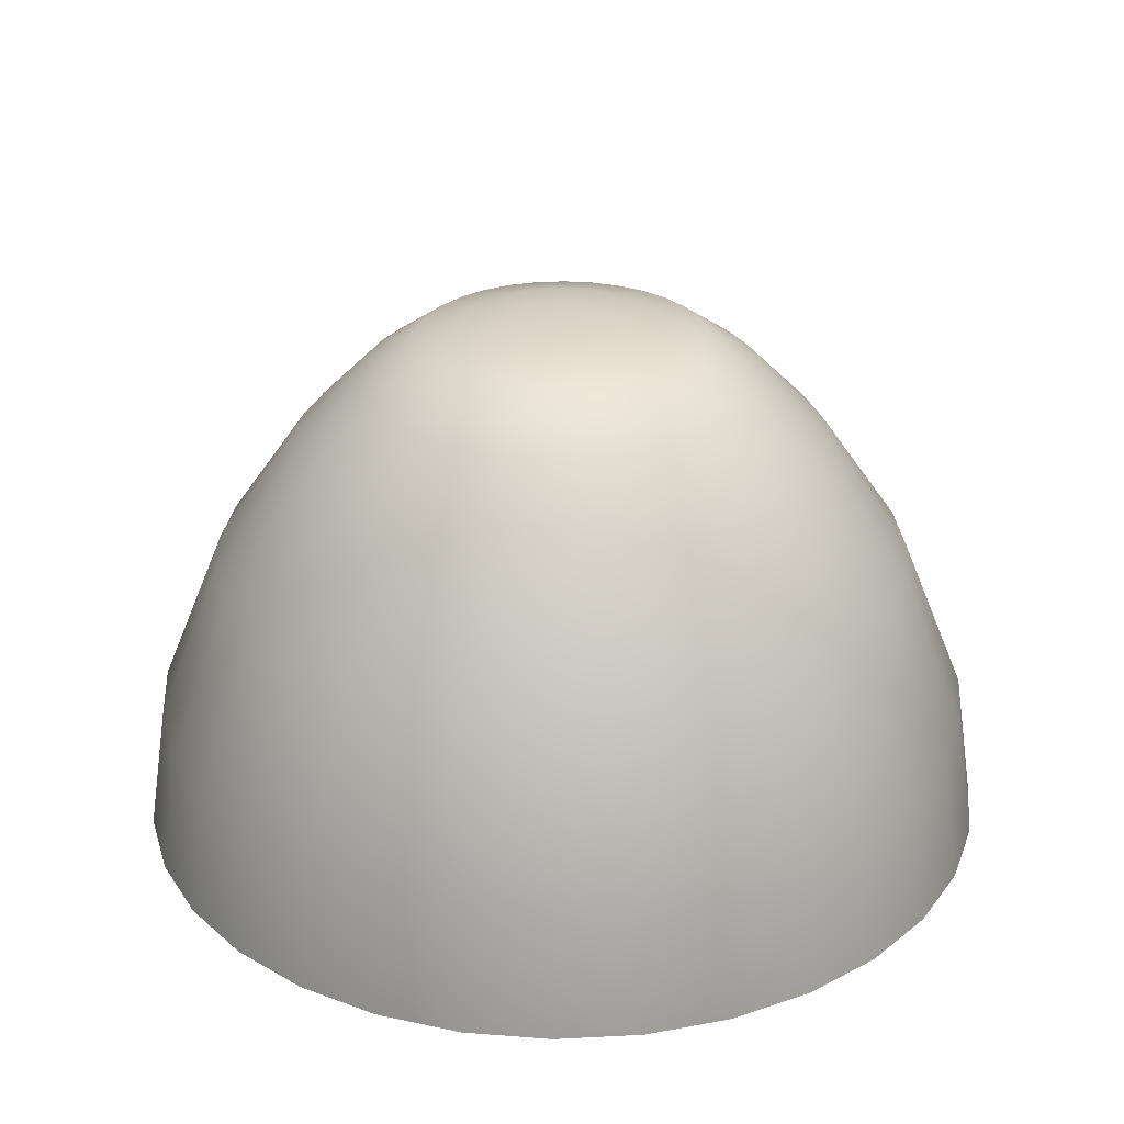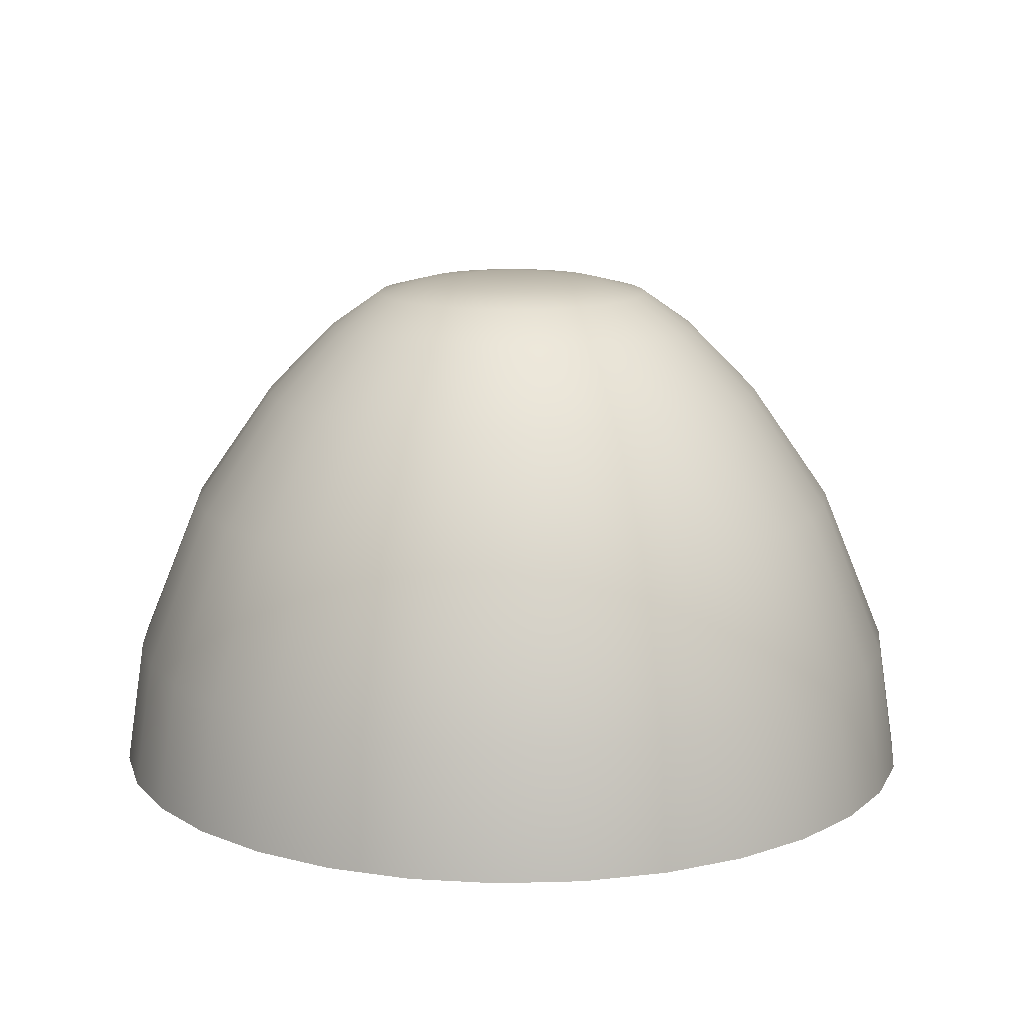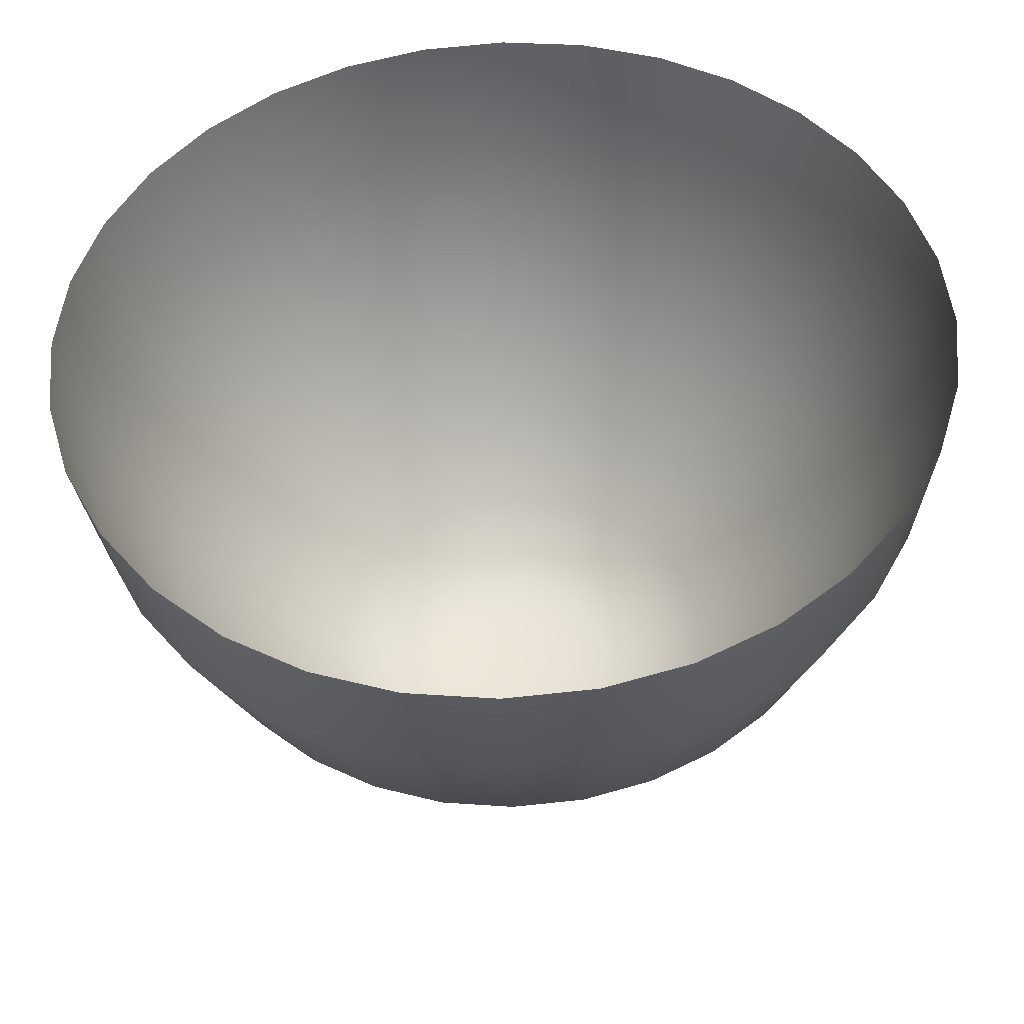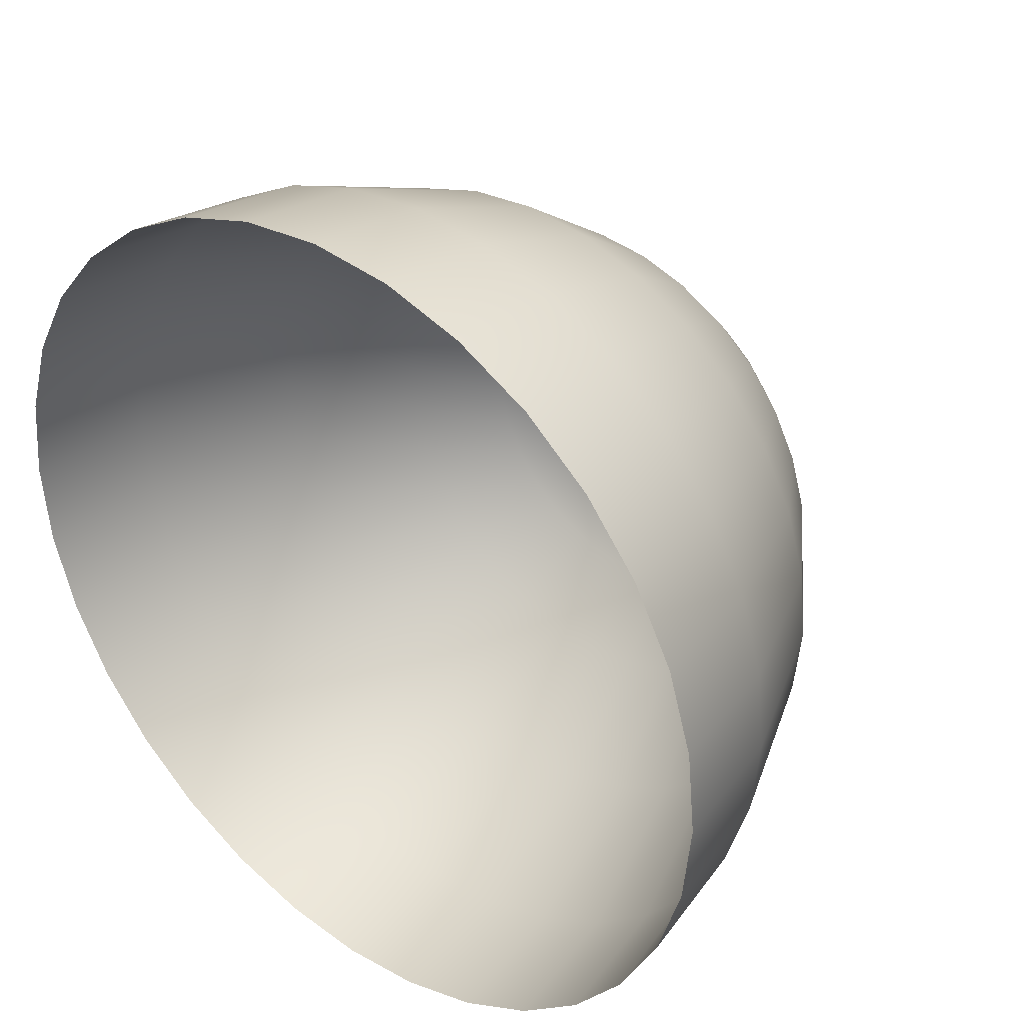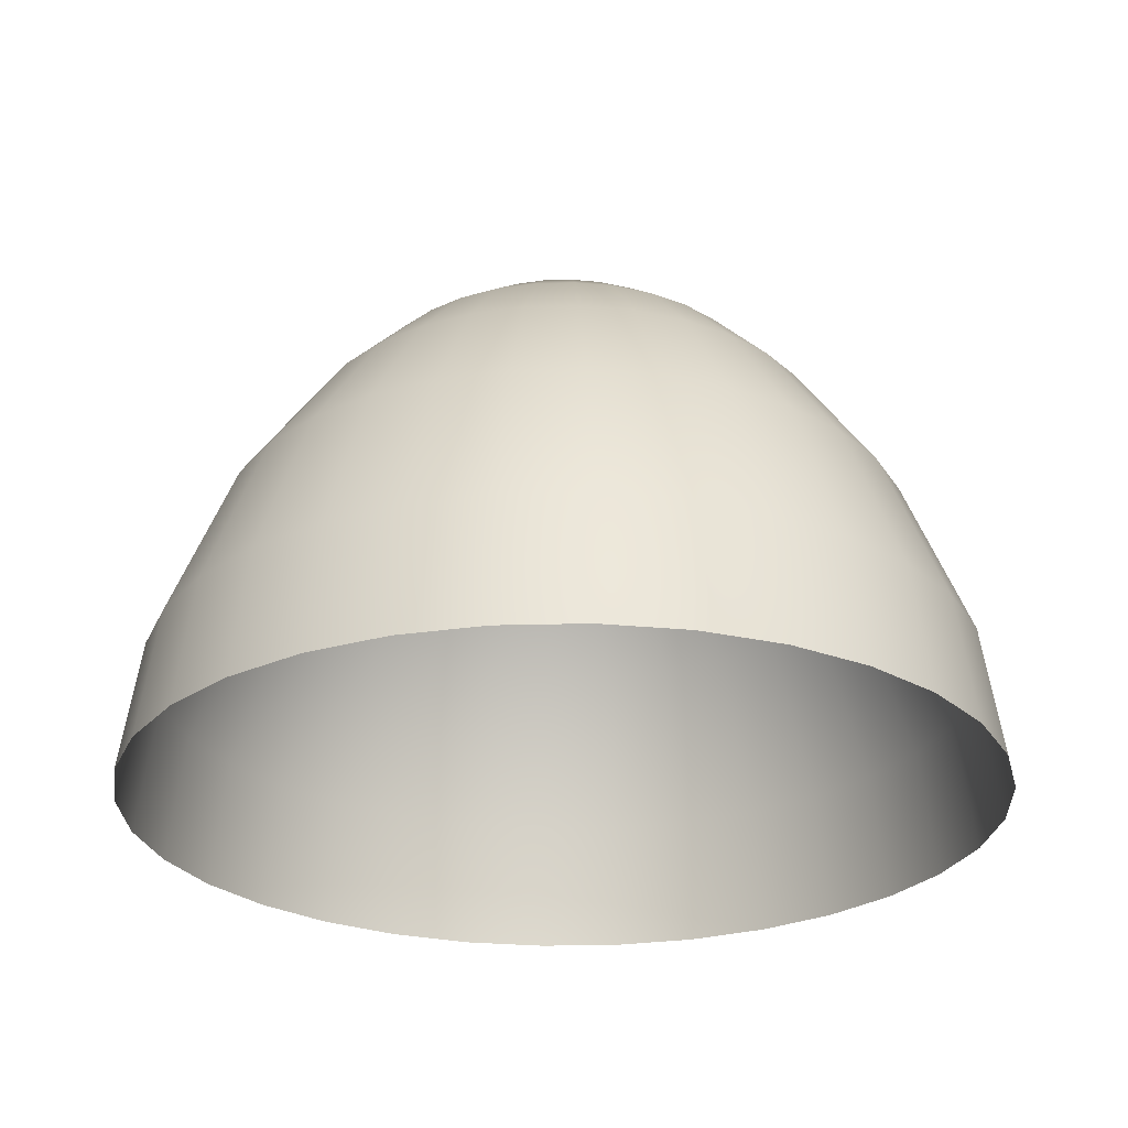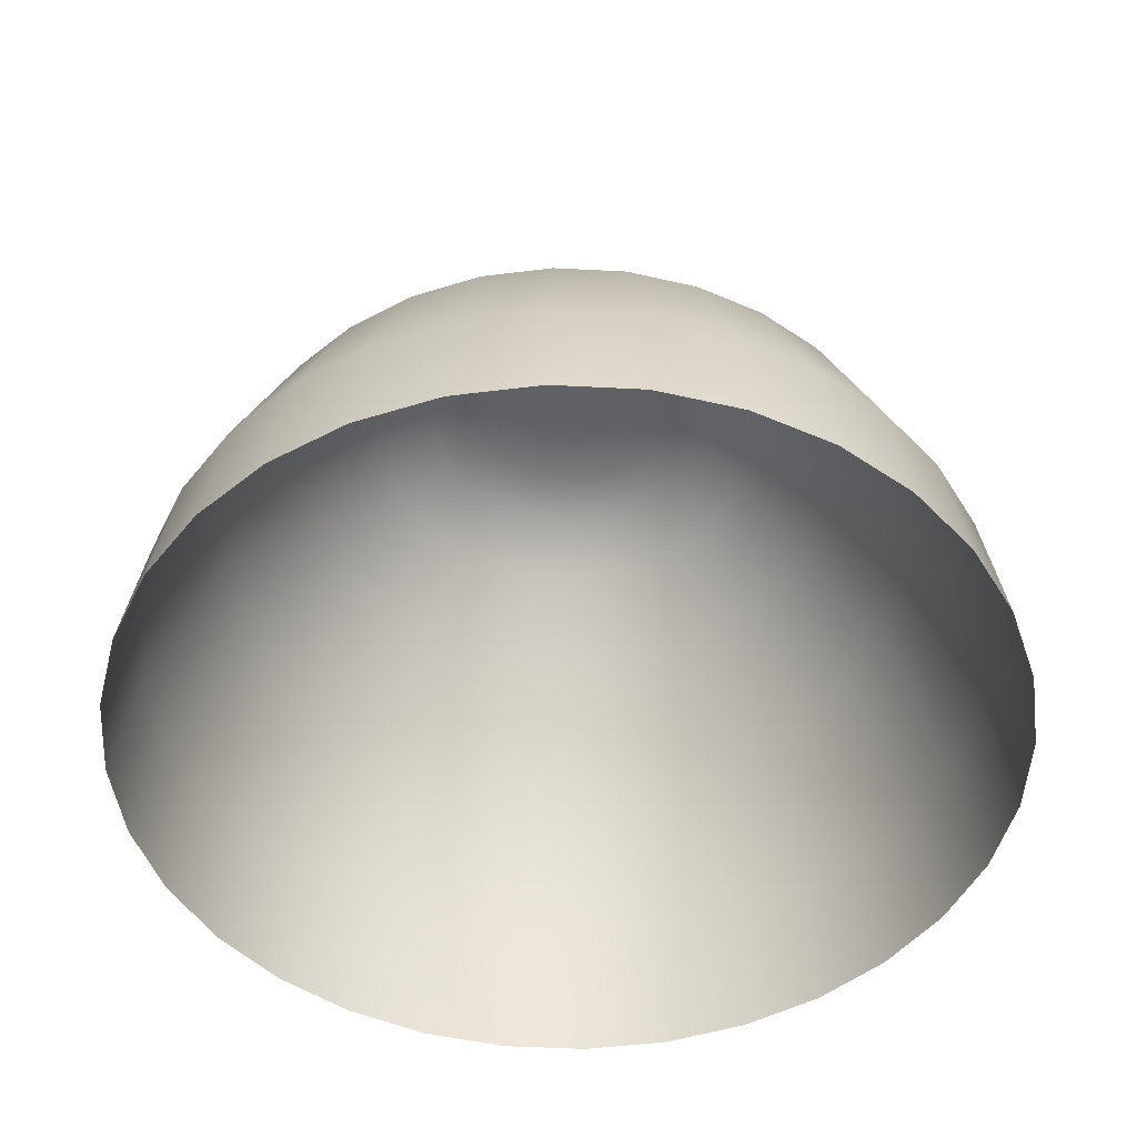
<metadata>
{"format":"obj","ext":"obj","renderer":"f3d","projection":"perspective","resolution":1024,"background":"white","views":[{"elev":28.1,"azim":79.9,"up":"+Z"},{"elev":13.2,"azim":-99.2,"up":"+Z"},{"elev":-40.4,"azim":-177.9,"up":"+Y"},{"elev":35.7,"azim":-139.8,"up":"+Y"},{"elev":-26.1,"azim":64.3,"up":"+Z"},{"elev":-48.8,"azim":126.1,"up":"+Z"}]}
</metadata>
<code>
o Sphere
v -0 0.5912 0.9474
v -0 1.09 0.5116
v -0 1.69 -0.621
v -0 1.771 -1.157
v 0.03872 0.1947 1.018
v 0.07725 0.3883 0.9961
v 0.1153 0.5799 0.9474
v 0.1581 0.7947 0.7943
v 0.2127 1.069 0.5116
v 0.2776 1.396 0.03456
v 0.3298 1.658 -0.621
v 0.3454 1.737 -1.157
v 0.07595 0.1834 1.018
v 0.1515 0.3658 0.9961
v 0.2262 0.5462 0.9474
v 0.3101 0.7486 0.7943
v 0.4172 1.007 0.5116
v 0.5445 1.315 0.03456
v 0.6468 1.562 -0.621
v 0.6776 1.636 -1.157
v 0.1103 0.165 1.018
v 0.22 0.3292 0.9961
v 0.3285 0.4916 0.9474
v 0.4501 0.6737 0.7943
v 0.6056 0.9064 0.5116
v 0.7906 1.183 0.03456
v 0.9391 1.405 -0.621
v 0.9837 1.472 -1.157
v 0.1403 0.1403 1.018
v 0.28 0.28 0.9961
v 0.418 0.418 0.9474
v 0.5729 0.5729 0.7943
v 0.7708 0.7708 0.5116
v 1.006 1.006 0.03456
v 1.195 1.195 -0.621
v 1.252 1.252 -1.157
v 0.165 0.1103 1.018
v 0.3292 0.22 0.9961
v 0.4916 0.3285 0.9474
v 0.6737 0.4501 0.7943
v 0.9064 0.6056 0.5116
v 1.183 0.7906 0.03456
v 1.405 0.9391 -0.621
v 1.472 0.9837 -1.157
v -0 -0 1.017
v 0.1834 0.07595 1.018
v 0.3658 0.1515 0.9961
v 0.5462 0.2262 0.9474
v 0.7486 0.3101 0.7943
v 1.007 0.4172 0.5116
v 1.315 0.5445 0.03456
v 1.562 0.6468 -0.621
v 1.636 0.6776 -1.157
v 0.1947 0.03872 1.018
v 0.3883 0.07725 0.9961
v 0.5799 0.1153 0.9474
v 0.7947 0.1581 0.7943
v 1.069 0.2127 0.5116
v 1.396 0.2776 0.03456
v 1.658 0.3298 -0.621
v 1.737 0.3454 -1.157
v 0.1985 -0 1.018
v 0.396 -0 0.9961
v 0.5912 -0 0.9474
v 0.8102 -0 0.7943
v 1.09 -0 0.5116
v 1.423 -0 0.03456
v 1.69 -0 -0.621
v 1.771 -0 -1.157
v 0.1947 -0.03872 1.018
v 0.3883 -0.07725 0.9961
v 0.5799 -0.1153 0.9474
v 0.7947 -0.1581 0.7943
v 1.069 -0.2127 0.5116
v 1.396 -0.2776 0.03456
v 1.658 -0.3298 -0.621
v 1.737 -0.3454 -1.157
v 0.1834 -0.07595 1.018
v 0.3658 -0.1515 0.9961
v 0.5462 -0.2262 0.9474
v 0.7486 -0.3101 0.7943
v 1.007 -0.4172 0.5116
v 1.315 -0.5445 0.03456
v 1.562 -0.6468 -0.621
v 1.636 -0.6776 -1.157
v 0.165 -0.1103 1.018
v 0.3292 -0.22 0.9961
v 0.4916 -0.3285 0.9474
v 0.6737 -0.4501 0.7943
v 0.9064 -0.6056 0.5116
v 1.183 -0.7906 0.03456
v 1.405 -0.9391 -0.621
v 1.472 -0.9837 -1.157
v 0.1403 -0.1403 1.018
v 0.28 -0.28 0.9961
v 0.418 -0.418 0.9474
v 0.5729 -0.5729 0.7943
v 0.7708 -0.7708 0.5116
v 1.006 -1.006 0.03456
v 1.195 -1.195 -0.621
v 1.252 -1.252 -1.157
v 0.1103 -0.165 1.018
v 0.22 -0.3292 0.9961
v 0.3285 -0.4916 0.9474
v 0.4501 -0.6737 0.7943
v 0.6056 -0.9064 0.5116
v 0.7906 -1.183 0.03456
v 0.9391 -1.405 -0.621
v 0.9837 -1.472 -1.157
v 0.07595 -0.1834 1.018
v 0.1515 -0.3658 0.9961
v 0.2262 -0.5462 0.9474
v 0.3101 -0.7486 0.7943
v 0.4172 -1.007 0.5116
v 0.5445 -1.315 0.03456
v 0.6468 -1.562 -0.621
v 0.6776 -1.636 -1.157
v 0.03872 -0.1947 1.018
v 0.07725 -0.3883 0.9961
v 0.1153 -0.5798 0.9474
v 0.1581 -0.7947 0.7943
v 0.2127 -1.069 0.5116
v 0.2776 -1.396 0.03456
v 0.3298 -1.658 -0.621
v 0.3454 -1.737 -1.157
v -0 -0.1985 1.018
v -0 -0.396 0.9961
v -0 -0.5912 0.9474
v -0 -0.8102 0.7943
v -0 -1.09 0.5116
v -0 -1.423 0.03456
v -0 -1.69 -0.621
v -1e-06 -1.771 -1.157
v -0.03872 -0.1947 1.018
v -0.07725 -0.3883 0.9961
v -0.1153 -0.5798 0.9474
v -0.1581 -0.7947 0.7943
v -0.2127 -1.069 0.5116
v -0.2776 -1.396 0.03456
v -0.3298 -1.658 -0.621
v -0.3454 -1.737 -1.157
v -0.07595 -0.1834 1.018
v -0.1515 -0.3658 0.9961
v -0.2262 -0.5462 0.9474
v -0.3101 -0.7486 0.7943
v -0.4172 -1.007 0.5116
v -0.5445 -1.315 0.03456
v -0.6468 -1.562 -0.621
v -0.6776 -1.636 -1.157
v -0.1103 -0.165 1.018
v -0.22 -0.3292 0.9961
v -0.3285 -0.4916 0.9474
v -0.4501 -0.6737 0.7943
v -0.6056 -0.9064 0.5116
v -0.7906 -1.183 0.03456
v -0.9391 -1.405 -0.621
v -0.9837 -1.472 -1.157
v -0.1403 -0.1403 1.018
v -0.28 -0.28 0.9961
v -0.418 -0.418 0.9474
v -0.5729 -0.5729 0.7943
v -0.7708 -0.7708 0.5116
v -1.006 -1.006 0.03456
v -1.195 -1.195 -0.621
v -1.252 -1.252 -1.157
v -0.165 -0.1103 1.018
v -0.3292 -0.22 0.9961
v -0.4916 -0.3285 0.9474
v -0.6737 -0.4501 0.7943
v -0.9064 -0.6056 0.5116
v -1.183 -0.7906 0.03456
v -1.405 -0.9391 -0.621
v -1.472 -0.9837 -1.157
v -0.1834 -0.07595 1.018
v -0.3658 -0.1515 0.9961
v -0.5462 -0.2262 0.9474
v -0.7486 -0.3101 0.7943
v -1.007 -0.4172 0.5116
v -1.315 -0.5445 0.03456
v -1.562 -0.6468 -0.621
v -1.636 -0.6776 -1.157
v -0.1947 -0.03872 1.018
v -0.3883 -0.07725 0.9961
v -0.5798 -0.1153 0.9474
v -0.7947 -0.1581 0.7943
v -1.069 -0.2127 0.5116
v -1.396 -0.2776 0.03456
v -1.658 -0.3298 -0.621
v -1.737 -0.3454 -1.157
v -0.1985 -0 1.018
v -0.396 0 0.9961
v -0.5912 0 0.9474
v -0.8102 -0 0.7943
v -1.09 0 0.5116
v -1.423 -0 0.03456
v -1.69 0 -0.621
v -1.771 1e-06 -1.157
v -0.1947 0.03872 1.018
v -0.3883 0.07725 0.9961
v -0.5798 0.1153 0.9474
v -0.7947 0.1581 0.7943
v -1.069 0.2127 0.5116
v -1.396 0.2776 0.03456
v -1.658 0.3298 -0.621
v -1.737 0.3454 -1.157
v -0.1834 0.07595 1.018
v -0.3658 0.1515 0.9961
v -0.5462 0.2262 0.9474
v -0.7486 0.3101 0.7943
v -1.007 0.4172 0.5116
v -1.315 0.5445 0.03456
v -1.562 0.6468 -0.621
v -1.636 0.6776 -1.157
v -0.165 0.1103 1.018
v -0.3292 0.22 0.9961
v -0.4916 0.3285 0.9474
v -0.6737 0.4501 0.7943
v -0.9064 0.6056 0.5116
v -1.183 0.7906 0.03456
v -1.405 0.9391 -0.621
v -1.472 0.9837 -1.157
v -0.1403 0.1403 1.018
v -0.28 0.28 0.9961
v -0.418 0.418 0.9474
v -0.5729 0.5729 0.7943
v -0.7708 0.7708 0.5116
v -1.006 1.006 0.03456
v -1.195 1.195 -0.621
v -1.252 1.252 -1.157
v -0.1103 0.165 1.018
v -0.22 0.3292 0.9961
v -0.3285 0.4916 0.9474
v -0.4501 0.6737 0.7943
v -0.6056 0.9064 0.5116
v -0.7906 1.183 0.03456
v -0.9391 1.405 -0.621
v -0.9837 1.472 -1.157
v -0.07595 0.1834 1.018
v -0.1515 0.3658 0.9961
v -0.2262 0.5462 0.9474
v -0.3101 0.7486 0.7943
v -0.4172 1.007 0.5116
v -0.5445 1.315 0.03456
v -0.6468 1.562 -0.621
v -0.6776 1.636 -1.157
v -0.03872 0.1947 1.018
v -0.07725 0.3883 0.9961
v -0.1153 0.5798 0.9474
v -0.1581 0.7947 0.7943
v -0.2127 1.069 0.5116
v -0.2776 1.396 0.03456
v -0.3298 1.658 -0.621
v -0.3454 1.737 -1.157
v 0 0.1985 1.018
v 0 0.396 0.9961
v 0 0.8102 0.7943
v -0 1.423 0.03456
f 3 257 10 11
f 4 3 11 12
f 254 45 5
f 255 254 5 6
f 1 255 6 7
f 256 1 7 8
f 2 256 8 9
f 257 2 9 10
f 10 9 17 18
f 11 10 18 19
f 12 11 19 20
f 5 45 13
f 6 5 13 14
f 7 6 14 15
f 8 7 15 16
f 9 8 16 17
f 15 14 22 23
f 16 15 23 24
f 17 16 24 25
f 18 17 25 26
f 19 18 26 27
f 20 19 27 28
f 13 45 21
f 14 13 21 22
f 27 26 34 35
f 28 27 35 36
f 21 45 29
f 22 21 29 30
f 23 22 30 31
f 24 23 31 32
f 25 24 32 33
f 26 25 33 34
f 31 30 38 39
f 32 31 39 40
f 33 32 40 41
f 34 33 41 42
f 35 34 42 43
f 36 35 43 44
f 29 45 37
f 30 29 37 38
f 43 42 51 52
f 44 43 52 53
f 37 45 46
f 38 37 46 47
f 39 38 47 48
f 40 39 48 49
f 41 40 49 50
f 42 41 50 51
f 49 48 56 57
f 50 49 57 58
f 51 50 58 59
f 52 51 59 60
f 53 52 60 61
f 46 45 54
f 47 46 54 55
f 48 47 55 56
f 61 60 68 69
f 54 45 62
f 55 54 62 63
f 56 55 63 64
f 57 56 64 65
f 58 57 65 66
f 59 58 66 67
f 60 59 67 68
f 65 64 72 73
f 66 65 73 74
f 67 66 74 75
f 68 67 75 76
f 69 68 76 77
f 62 45 70
f 63 62 70 71
f 64 63 71 72
f 77 76 84 85
f 70 45 78
f 71 70 78 79
f 72 71 79 80
f 73 72 80 81
f 74 73 81 82
f 75 74 82 83
f 76 75 83 84
f 82 81 89 90
f 83 82 90 91
f 84 83 91 92
f 85 84 92 93
f 78 45 86
f 79 78 86 87
f 80 79 87 88
f 81 80 88 89
f 87 86 94 95
f 88 87 95 96
f 89 88 96 97
f 90 89 97 98
f 91 90 98 99
f 92 91 99 100
f 93 92 100 101
f 86 45 94
f 99 98 106 107
f 100 99 107 108
f 101 100 108 109
f 94 45 102
f 95 94 102 103
f 96 95 103 104
f 97 96 104 105
f 98 97 105 106
f 103 102 110 111
f 104 103 111 112
f 105 104 112 113
f 106 105 113 114
f 107 106 114 115
f 108 107 115 116
f 109 108 116 117
f 102 45 110
f 115 114 122 123
f 116 115 123 124
f 117 116 124 125
f 110 45 118
f 111 110 118 119
f 112 111 119 120
f 113 112 120 121
f 114 113 121 122
f 120 119 127 128
f 121 120 128 129
f 122 121 129 130
f 123 122 130 131
f 124 123 131 132
f 125 124 132 133
f 118 45 126
f 119 118 126 127
f 132 131 139 140
f 133 132 140 141
f 126 45 134
f 127 126 134 135
f 128 127 135 136
f 129 128 136 137
f 130 129 137 138
f 131 130 138 139
f 136 135 143 144
f 137 136 144 145
f 138 137 145 146
f 139 138 146 147
f 140 139 147 148
f 141 140 148 149
f 134 45 142
f 135 134 142 143
f 148 147 155 156
f 149 148 156 157
f 142 45 150
f 143 142 150 151
f 144 143 151 152
f 145 144 152 153
f 146 145 153 154
f 147 146 154 155
f 153 152 160 161
f 154 153 161 162
f 155 154 162 163
f 156 155 163 164
f 157 156 164 165
f 150 45 158
f 151 150 158 159
f 152 151 159 160
f 165 164 172 173
f 158 45 166
f 159 158 166 167
f 160 159 167 168
f 161 160 168 169
f 162 161 169 170
f 163 162 170 171
f 164 163 171 172
f 170 169 177 178
f 171 170 178 179
f 172 171 179 180
f 173 172 180 181
f 166 45 174
f 167 166 174 175
f 168 167 175 176
f 169 168 176 177
f 174 45 182
f 175 174 182 183
f 176 175 183 184
f 177 176 184 185
f 178 177 185 186
f 179 178 186 187
f 180 179 187 188
f 181 180 188 189
f 186 185 193 194
f 187 186 194 195
f 188 187 195 196
f 189 188 196 197
f 182 45 190
f 183 182 190 191
f 184 183 191 192
f 185 184 192 193
f 191 190 198 199
f 192 191 199 200
f 193 192 200 201
f 194 193 201 202
f 195 194 202 203
f 196 195 203 204
f 197 196 204 205
f 190 45 198
f 203 202 210 211
f 204 203 211 212
f 205 204 212 213
f 198 45 206
f 199 198 206 207
f 200 199 207 208
f 201 200 208 209
f 202 201 209 210
f 207 206 214 215
f 208 207 215 216
f 209 208 216 217
f 210 209 217 218
f 211 210 218 219
f 212 211 219 220
f 213 212 220 221
f 206 45 214
f 219 218 226 227
f 220 219 227 228
f 221 220 228 229
f 214 45 222
f 215 214 222 223
f 216 215 223 224
f 217 216 224 225
f 218 217 225 226
f 224 223 231 232
f 225 224 232 233
f 226 225 233 234
f 227 226 234 235
f 228 227 235 236
f 229 228 236 237
f 222 45 230
f 223 222 230 231
f 236 235 243 244
f 237 236 244 245
f 230 45 238
f 231 230 238 239
f 232 231 239 240
f 233 232 240 241
f 234 233 241 242
f 235 234 242 243
f 241 240 248 249
f 242 241 249 250
f 243 242 250 251
f 244 243 251 252
f 245 244 252 253
f 238 45 246
f 239 238 246 247
f 240 239 247 248
f 253 252 3 4
f 246 45 254
f 247 246 254 255
f 248 247 255 1
f 249 248 1 256
f 250 249 256 2
f 251 250 2 257
f 252 251 257 3

</code>
